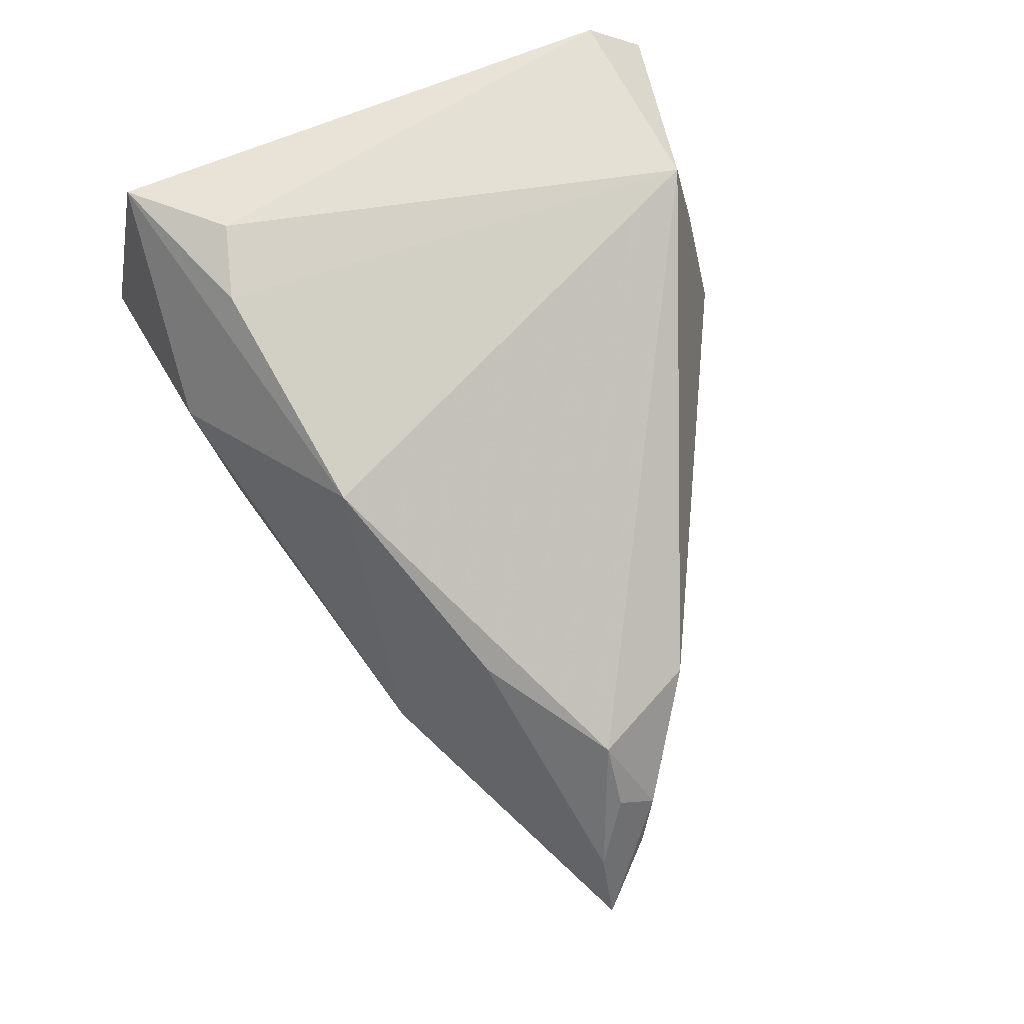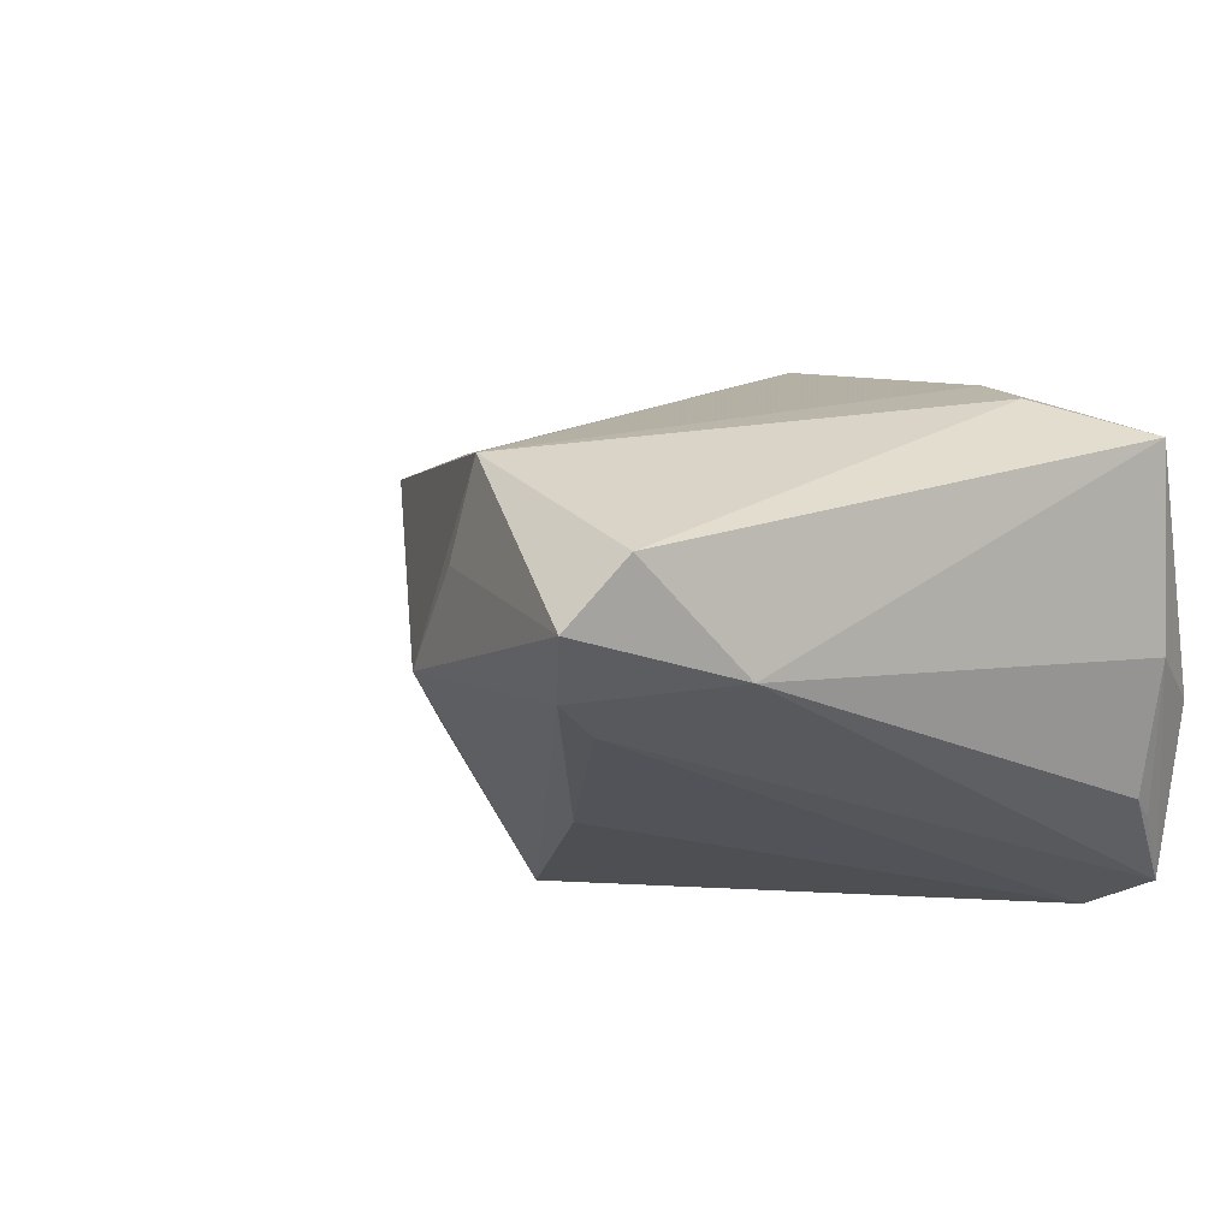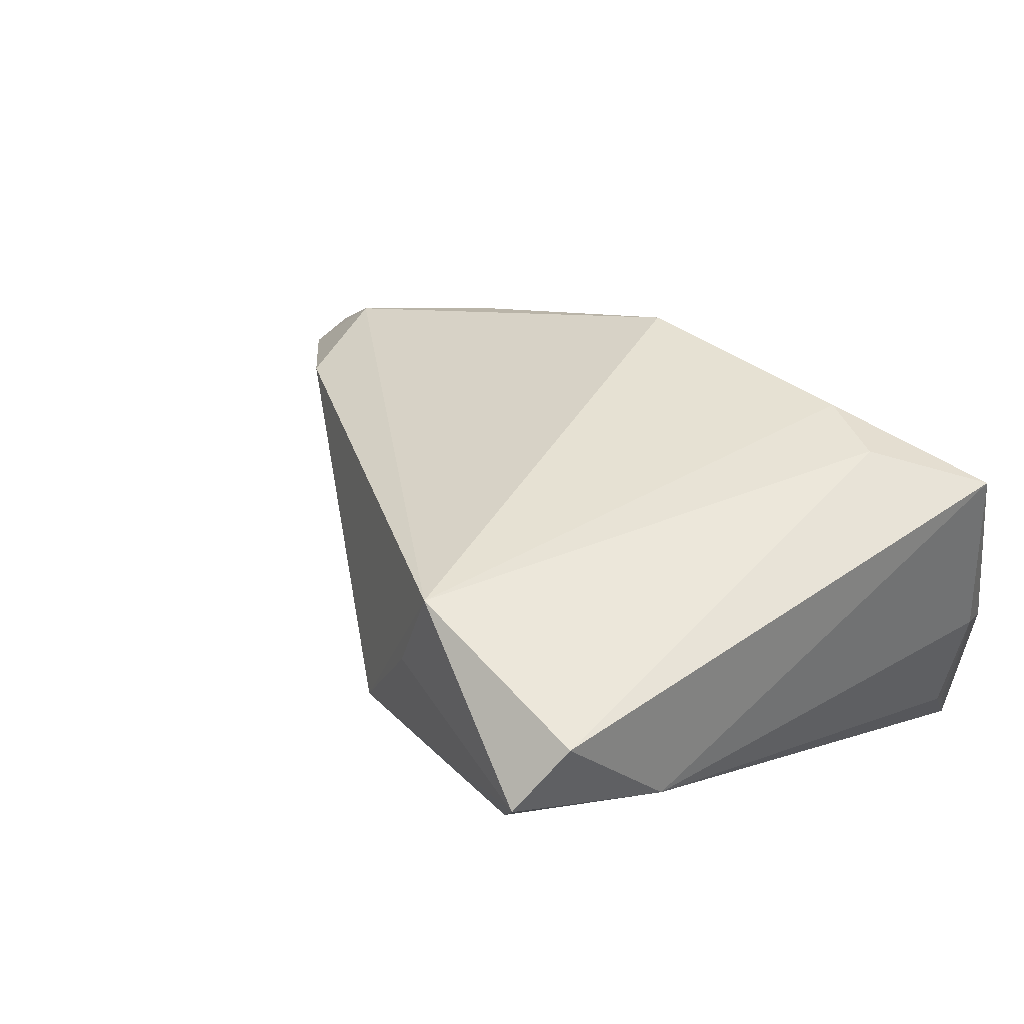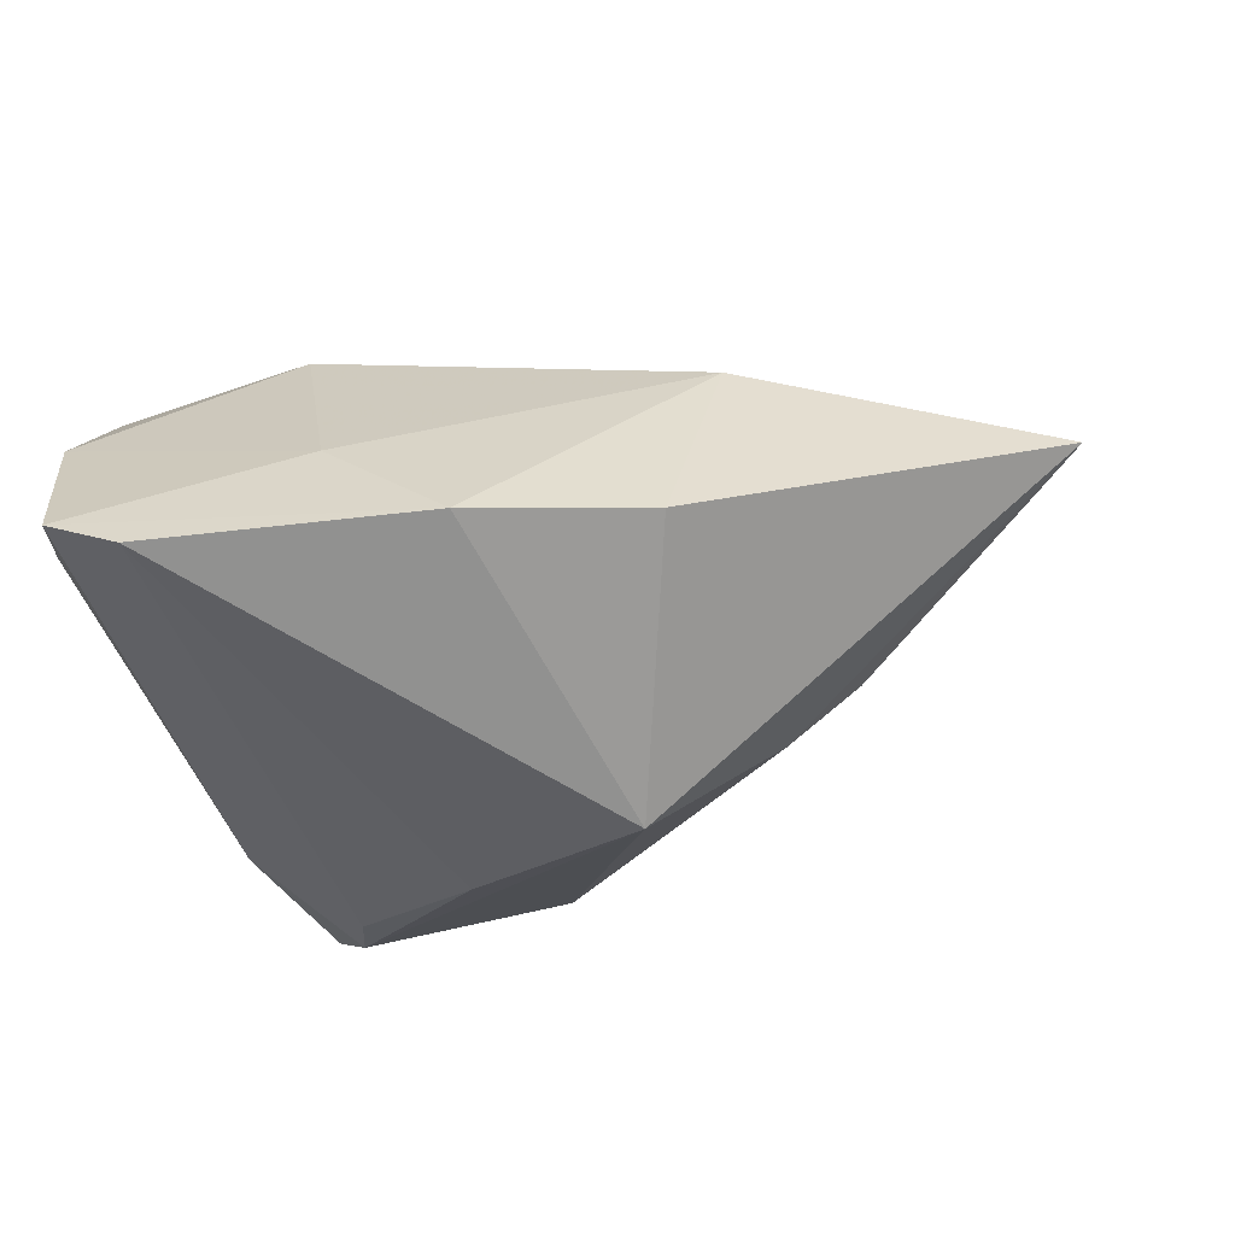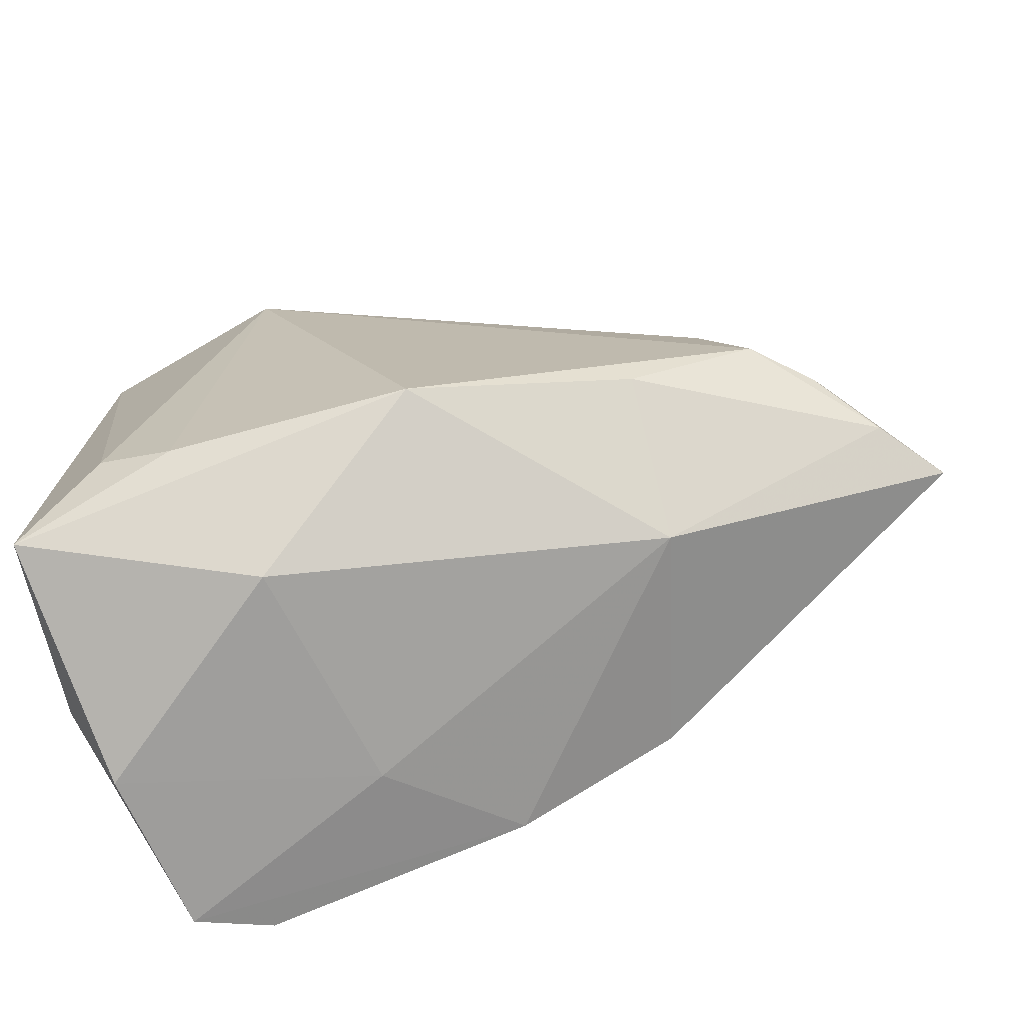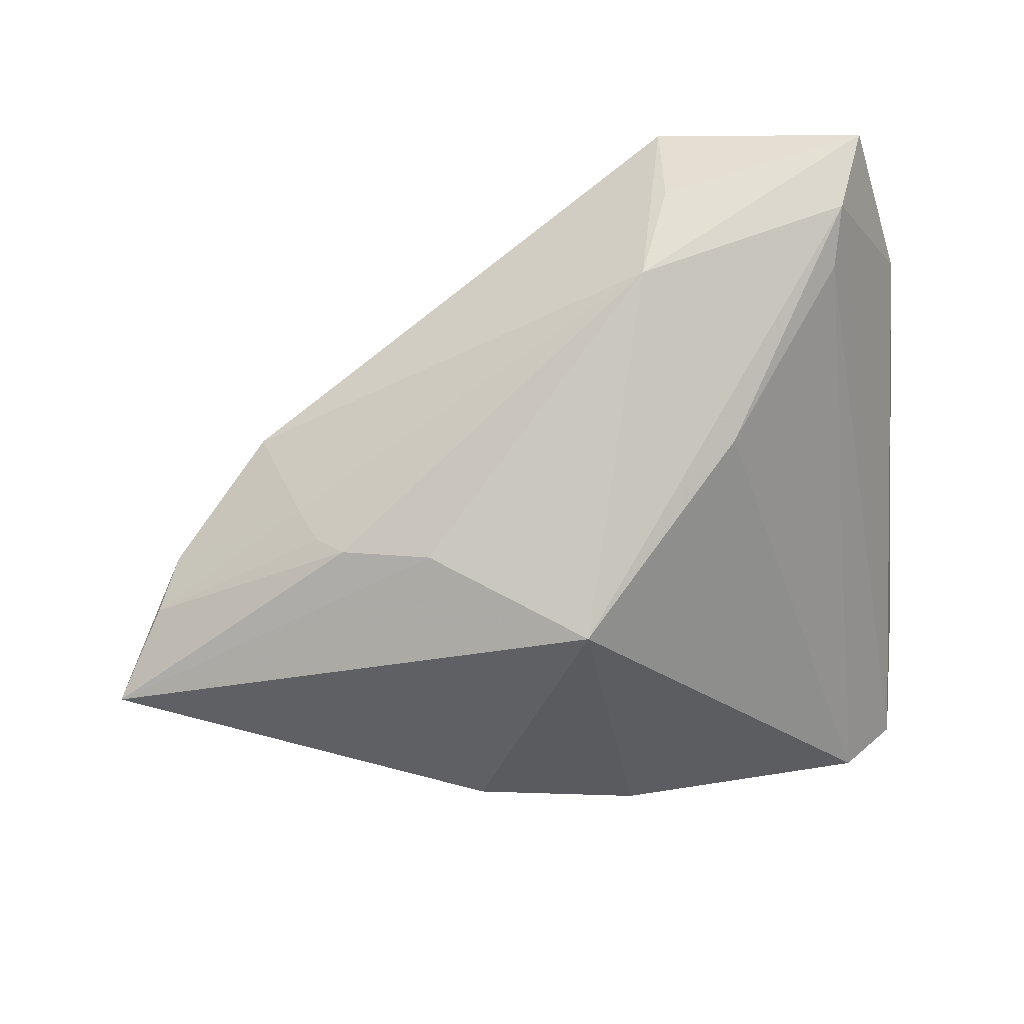
<metadata>
{"format":"obj","ext":"obj","renderer":"f3d","projection":"perspective","resolution":1024,"background":"white","views":[{"elev":78.3,"azim":67.7,"up":"+Z"},{"elev":15.6,"azim":-123.4,"up":"+Z"},{"elev":44.1,"azim":-127.9,"up":"+Z"},{"elev":-65.9,"azim":18.3,"up":"+Z"},{"elev":-68.4,"azim":18.1,"up":"+Y"},{"elev":52.3,"azim":163.4,"up":"+Y"}]}
</metadata>
<code>
v -0.04021 -0.02815 0.002145
v -0.04021 0.02487 0.008312
v -0.01009 0.03989 0.01518
v -0.03739 0.03653 0.02184
v -0.002765 0.04022 0.002535
v 0.05924 0.00594 0.001927
v 0.007163 -0.02561 -0.03122
v -0.03853 -0.02718 -0.01383
v 0.06318 0.003102 -0.003318
v 0.05139 0.002335 0.01111
v 0.05801 0.001664 0.00482
v 0.02746 -0.01804 -0.02905
v -0.0372 -0.03013 -0.01684
v -0.03805 -0.02847 0.02502
v 0.0642 -0.003083 -0.002386
v 0.03984 0.01633 -0.01077
v 0.0423 0.01535 -0.007221
v -0.006378 -0.03074 -0.01639
v -0.03576 0.04336 0.01471
v -0.02755 -0.01823 0.02844
v -0.01317 0.03845 0.02681
v 0.04345 0.01525 -0.001894
v 0.03543 -0.02071 -0.001362
v 0.07045 -0.004041 -0.01054
v -0.009709 0.02538 -0.01457
v 0.01439 0.0153 -0.03122
v -0.03414 -0.03514 -0.02616
v 0.03013 0.01839 -0.0161
v -0.03595 -0.0359 -0.00491
v 0.04525 0.01515 0.01048
v -0.01071 -0.03192 0.01331
v -0.01831 -0.02101 0.0281
v 0.01056 -0.01727 0.02559
v -0.03044 0.04027 0.006289
v 0.03626 -0.008355 0.01542
v -0.02816 0.03473 0.001485
v -0.02574 -0.03254 -0.03122
f 14 31 33
f 4 21 19
f 29 31 14
f 37 26 7
f 25 26 37
f 37 36 25
f 21 33 10
f 20 4 14
f 21 4 20
f 23 33 31
f 1 29 14
f 19 21 3
f 37 7 27
f 27 36 37
f 29 1 27
f 12 7 26
f 12 26 24
f 24 23 12
f 12 23 7
f 35 10 33
f 33 23 35
f 32 33 21
f 21 20 32
f 14 33 32
f 32 20 14
f 5 3 21
f 19 3 5
f 18 27 7
f 18 23 31
f 7 23 18
f 31 29 18
f 29 27 18
f 2 27 8
f 2 4 19
f 8 1 2
f 14 4 2
f 2 1 14
f 13 1 8
f 8 27 13
f 13 27 1
f 15 23 24
f 15 35 23
f 10 35 15
f 24 11 15
f 15 11 10
f 21 10 30
f 30 5 21
f 22 5 30
f 16 5 22
f 16 9 24
f 36 27 34
f 27 2 34
f 34 2 19
f 19 5 34
f 34 25 36
f 34 5 26
f 26 25 34
f 10 11 6
f 6 30 10
f 6 11 24
f 24 9 6
f 6 9 22
f 22 30 6
f 26 5 28
f 5 16 28
f 24 26 28
f 28 16 24
f 22 9 17
f 17 16 22
f 9 16 17

</code>
